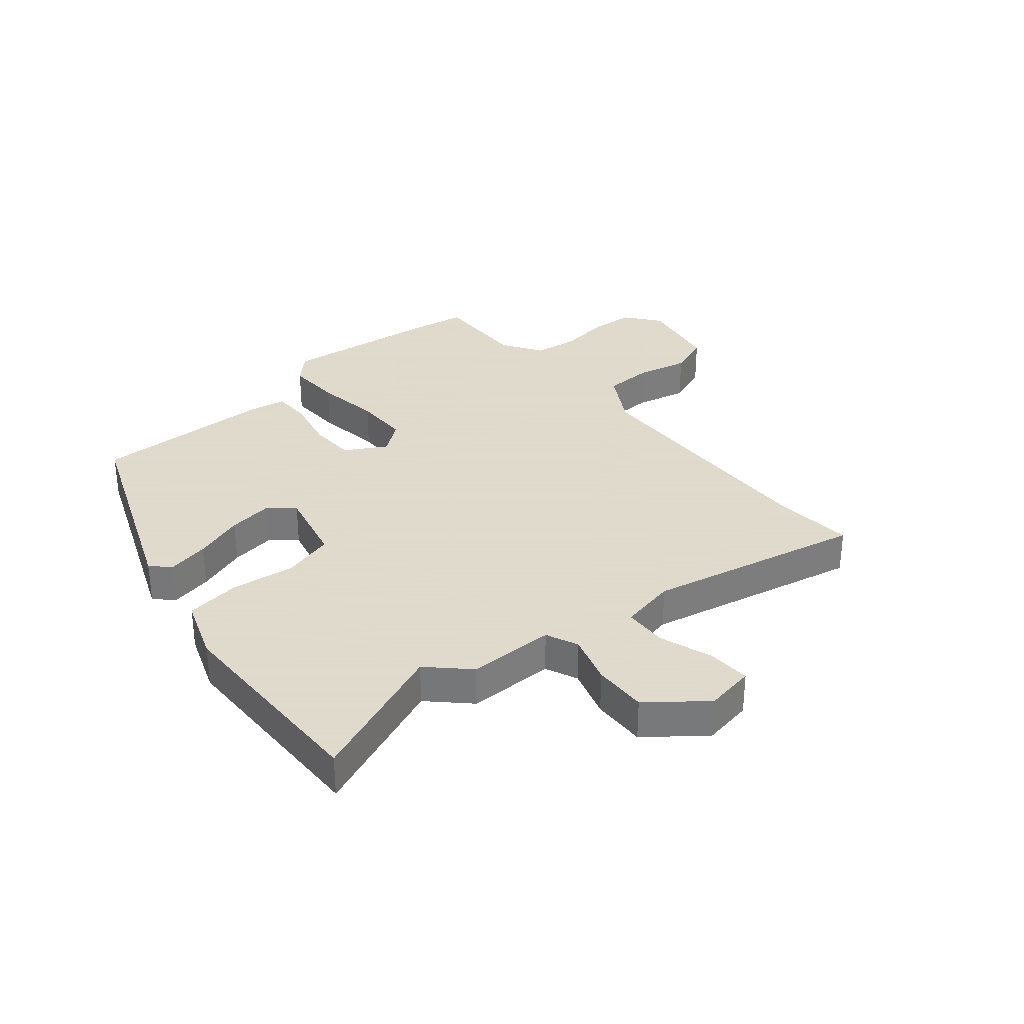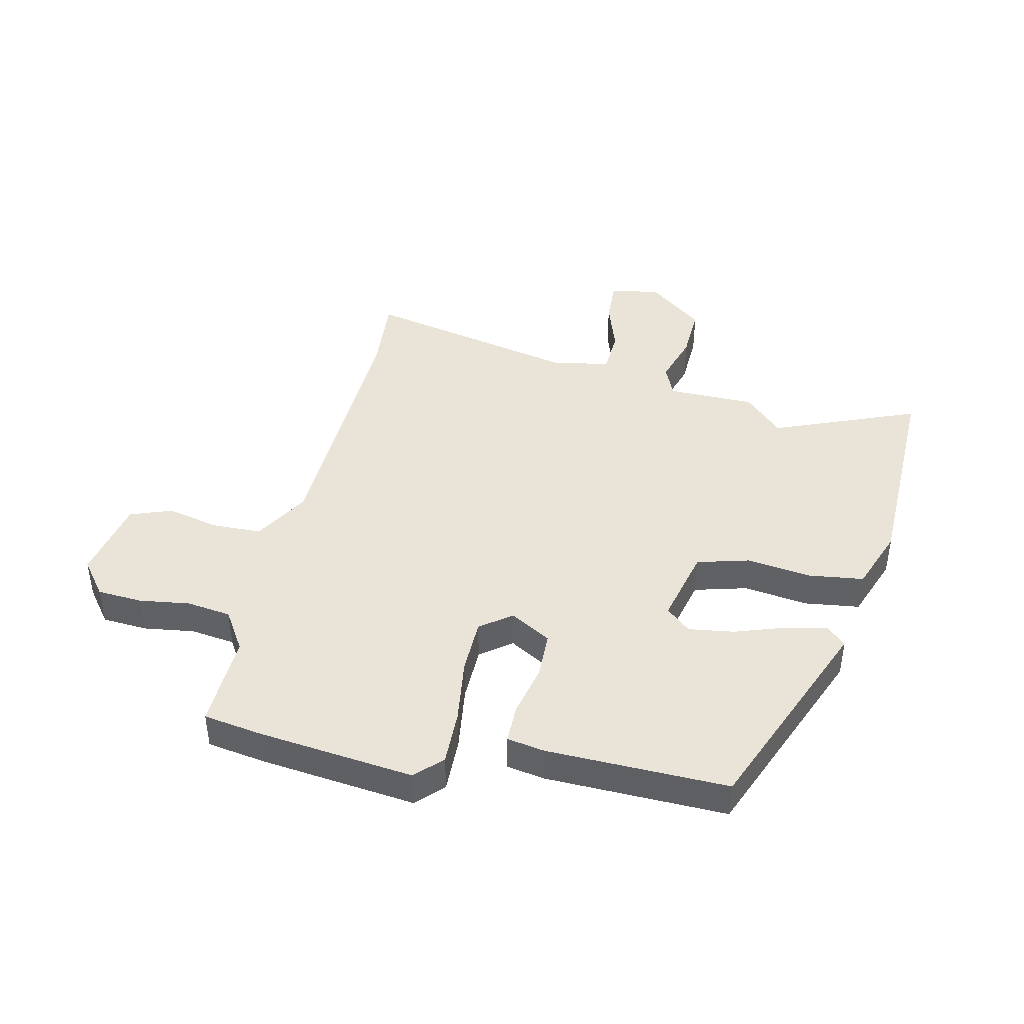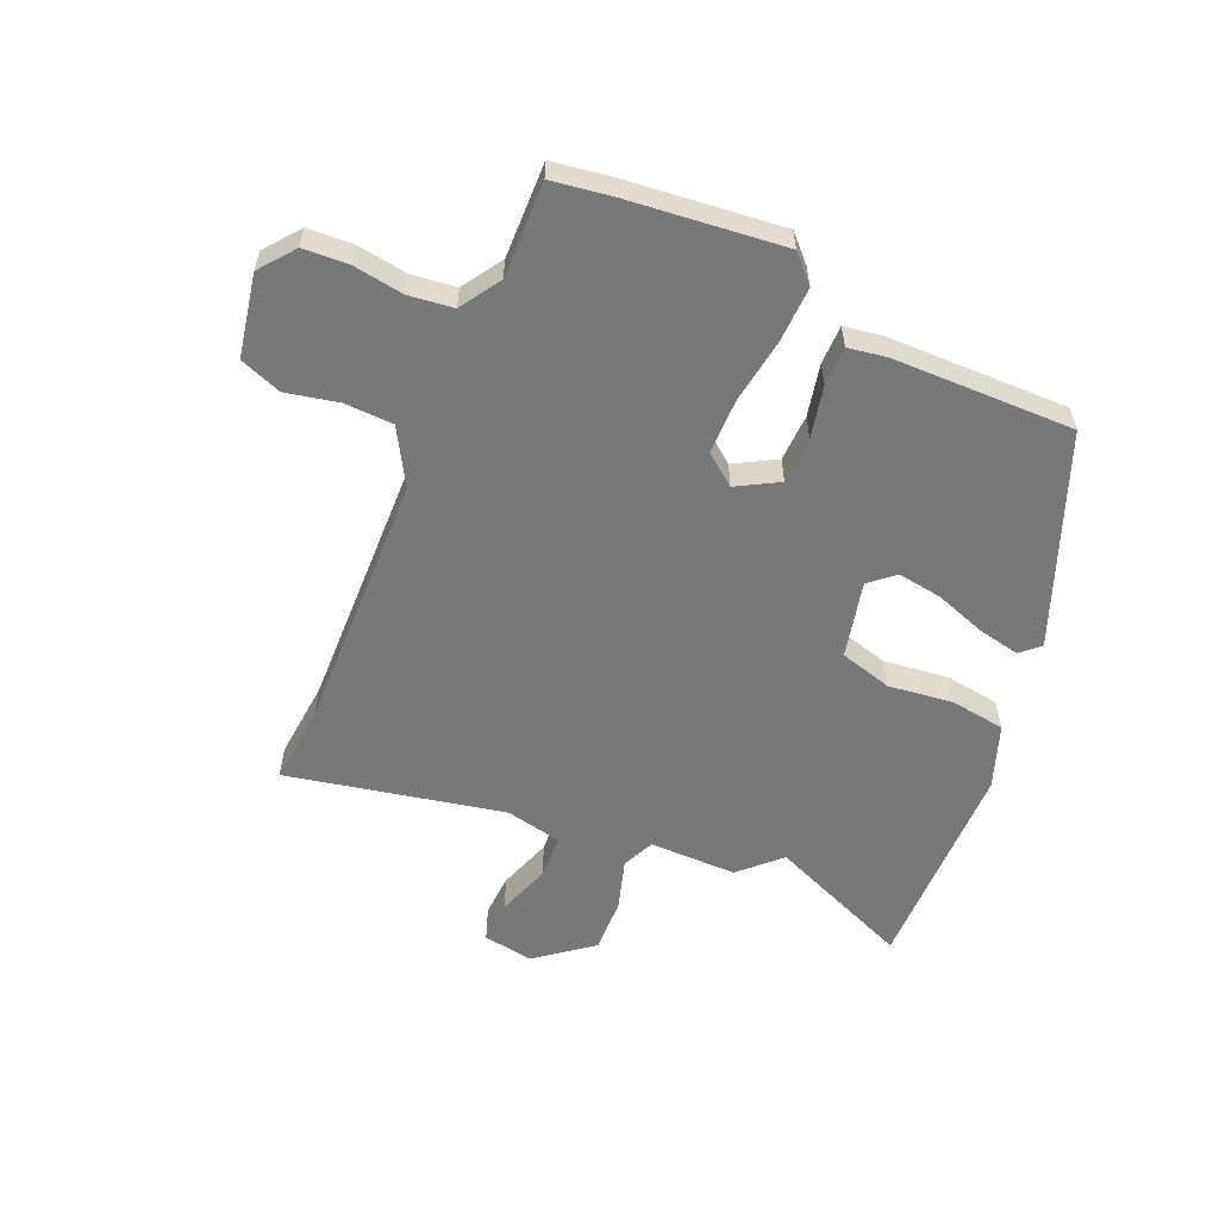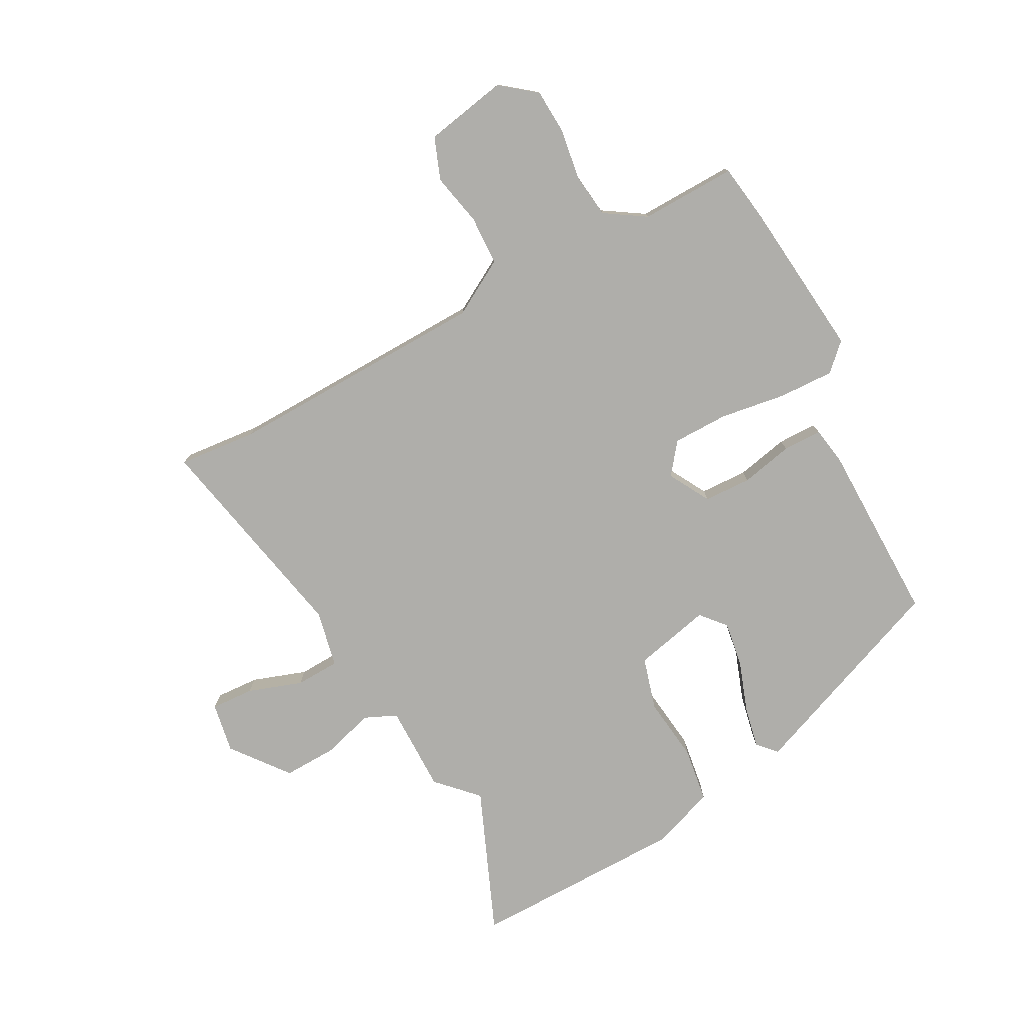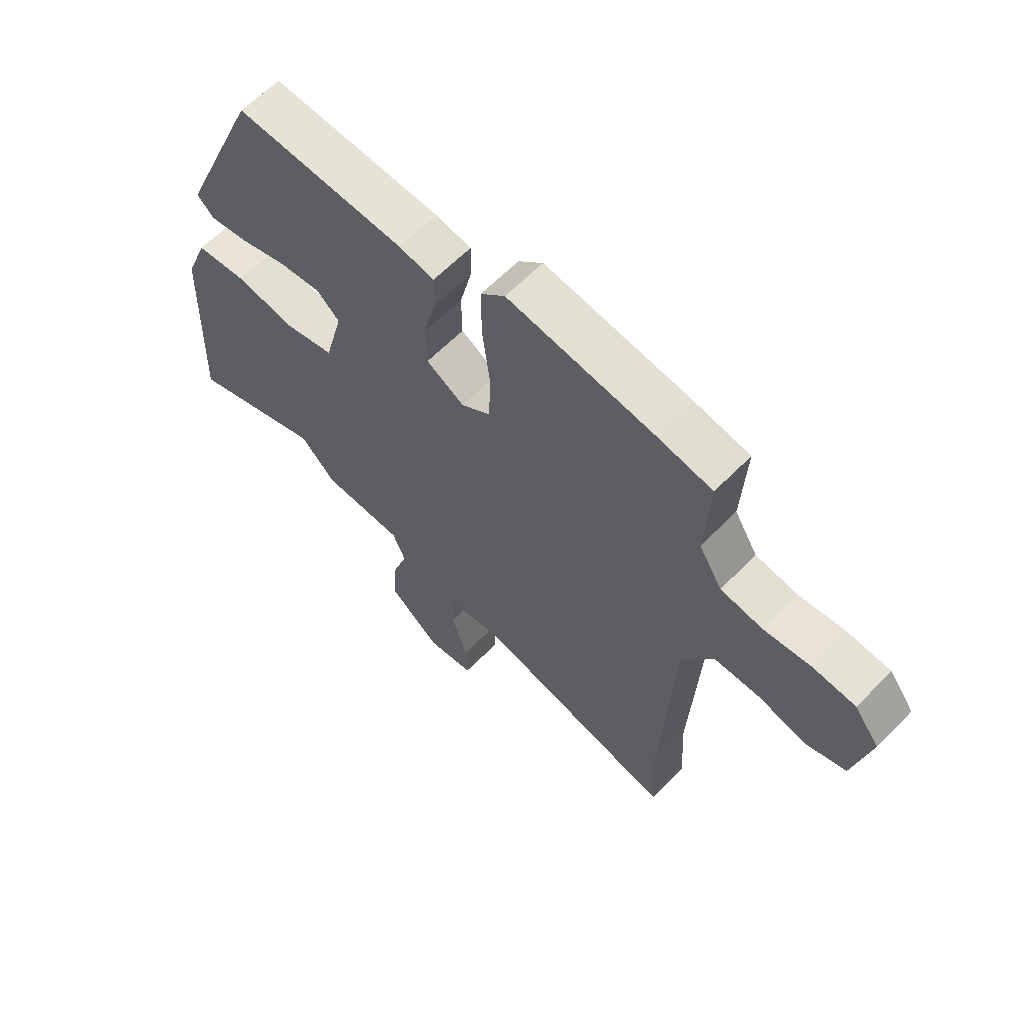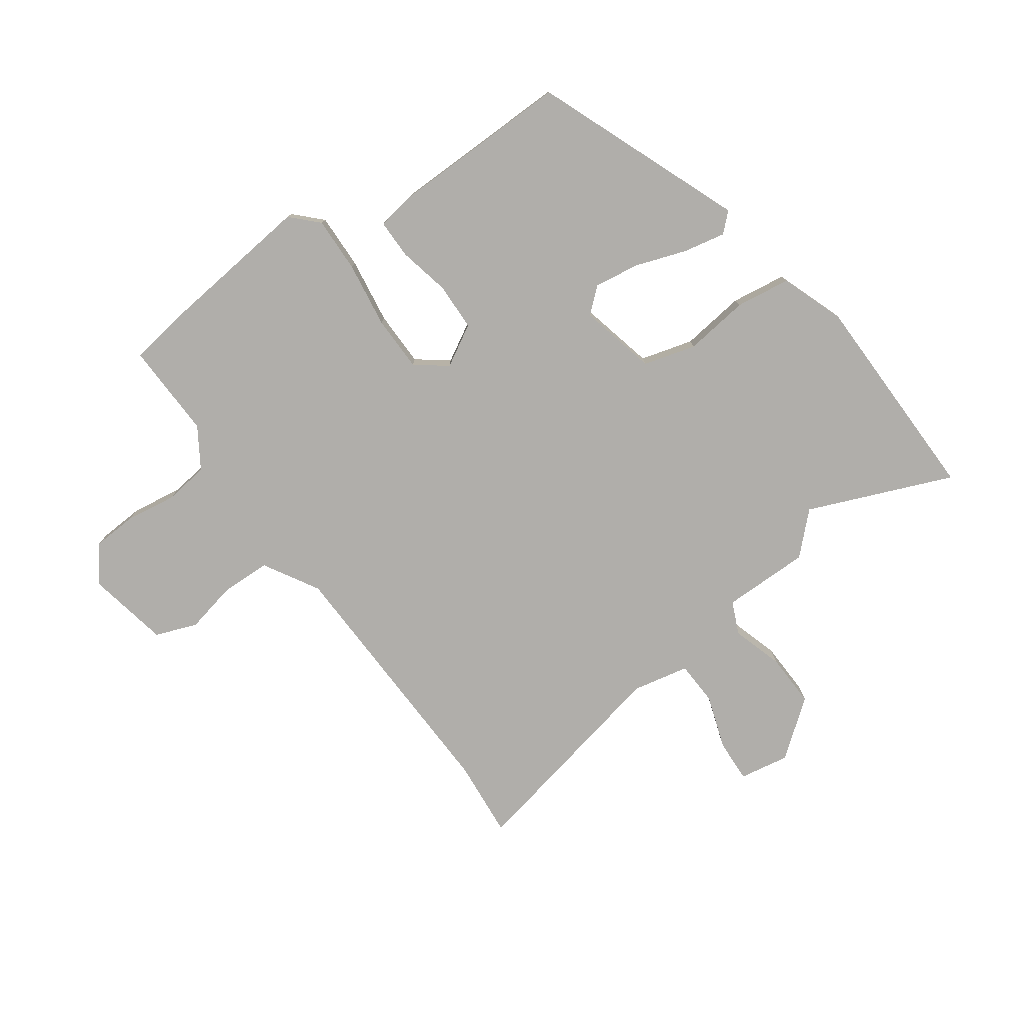
<metadata>
{"format":"obj","ext":"obj","renderer":"f3d","projection":"perspective","resolution":1024,"background":"white","views":[{"elev":32.4,"azim":139.0,"up":"+Y"},{"elev":43.1,"azim":11.9,"up":"+Y"},{"elev":-57.4,"azim":-24.7,"up":"+Y"},{"elev":-77.6,"azim":-63.2,"up":"+Y"},{"elev":62.6,"azim":-135.7,"up":"+Z"},{"elev":-77.7,"azim":34.4,"up":"+Y"}]}
</metadata>
<code>
v 0.551 0.07 -0.52
v 0.306 0.07 -0.425
v 0.242 0.07 -0.49
v 0.094 0.07 -0.493
v 0.071 0.07 -0.548
v 0.099 0.07 -0.633
v 0.104 0.07 -0.725
v 0.011 0.07 -0.801
v -0.074 0.07 -0.788
v -0.072 0.07 -0.715
v -0.043 0.07 -0.623
v -0.048 0.07 -0.549
v -0.144 0.07 -0.531
v -0.508 0.07 -0.615
v -0.499 0.07 -0.482
v -0.522 0.07 -0.039
v -0.578 0.07 0.053
v -0.661 0.07 0.054
v -0.749 0.07 0.033
v -0.82 0.07 0.058
v -0.85 0.07 0.197
v -0.805 0.07 0.257
v -0.729 0.07 0.263
v -0.643 0.07 0.252
v -0.568 0.07 0.263
v -0.526 0.07 0.332
v -0.534 0.07 0.494
v -0.435 0.07 0.511
v -0.171 0.07 0.545
v -0.127 0.07 0.502
v -0.128 0.07 0.408
v -0.142 0.07 0.297
v -0.139 0.07 0.203
v -0.086 0.07 0.164
v -0.017 0.07 0.205
v -0.016 0.07 0.285
v -0.037 0.07 0.373
v -0.038 0.07 0.439
v 0.026 0.07 0.451
v 0.333 0.07 0.462
v 0.48 0.07 0.113
v 0.449 0.07 0.083
v 0.378 0.07 0.096
v 0.292 0.07 0.124
v 0.215 0.07 0.134
v 0.174 0.07 0.097
v 0.207 0.07 -0.032
v 0.296 0.07 -0.055
v 0.405 0.07 -0.039
v 0.498 0.07 -0.05
v 0.539 0.07 -0.156
v 0.551 0 -0.52
v 0.306 0 -0.425
v 0.242 0 -0.49
v 0.094 0 -0.493
v 0.071 0 -0.548
v 0.099 0 -0.633
v 0.104 0 -0.725
v 0.011 0 -0.801
v -0.074 0 -0.788
v -0.072 0 -0.715
v -0.043 0 -0.623
v -0.048 0 -0.549
v -0.144 0 -0.531
v -0.508 0 -0.615
v -0.499 0 -0.482
v -0.522 0 -0.039
v -0.578 0 0.053
v -0.661 0 0.054
v -0.749 0 0.033
v -0.82 0 0.058
v -0.85 0 0.197
v -0.805 0 0.257
v -0.729 0 0.263
v -0.643 0 0.252
v -0.568 0 0.263
v -0.526 0 0.332
v -0.534 0 0.494
v -0.435 0 0.511
v -0.171 0 0.545
v -0.127 0 0.502
v -0.128 0 0.408
v -0.142 0 0.297
v -0.139 0 0.203
v -0.086 0 0.164
v -0.017 0 0.205
v -0.016 0 0.285
v -0.037 0 0.373
v -0.038 0 0.439
v 0.026 0 0.451
v 0.333 0 0.462
v 0.48 0 0.113
v 0.449 0 0.083
v 0.378 0 0.096
v 0.292 0 0.124
v 0.215 0 0.134
v 0.174 0 0.097
v 0.207 0 -0.032
v 0.296 0 -0.055
v 0.405 0 -0.039
v 0.498 0 -0.05
v 0.539 0 -0.156
f 51 1 2
f 50 51 2
f 49 50 2
f 48 49 2
f 2 3 4
f 48 2 4
f 47 48 4
f 46 47 4 5
f 42 43 44
f 41 42 44
f 40 41 44
f 39 40 44
f 38 39 44
f 37 38 44
f 36 37 44
f 35 36 44 45
f 34 35 45 46
f 30 31 32
f 29 30 32
f 28 29 32
f 27 28 32
f 26 27 32
f 25 26 32 33
f 24 25 33 34
f 22 23 24
f 21 22 24
f 20 21 24
f 19 20 24
f 18 19 24
f 24 34 46
f 18 24 46
f 17 18 46
f 13 14 15
f 13 15 16
f 17 46 5
f 16 17 5
f 13 16 5
f 12 13 5
f 8 9 10 11
f 8 11 12
f 7 8 12
f 6 7 12
f 5 6 12
f 53 52 102
f 53 102 101
f 53 101 100
f 53 100 99
f 55 54 53
f 55 53 99
f 55 99 98
f 56 55 98 97
f 95 94 93
f 95 93 92
f 95 92 91
f 95 91 90
f 95 90 89
f 95 89 88
f 95 88 87
f 96 95 87 86
f 97 96 86 85
f 83 82 81
f 83 81 80
f 83 80 79
f 83 79 78
f 83 78 77
f 84 83 77 76
f 85 84 76 75
f 75 74 73
f 75 73 72
f 75 72 71
f 75 71 70
f 75 70 69
f 97 85 75
f 97 75 69
f 97 69 68
f 66 65 64
f 67 66 64
f 56 97 68
f 56 68 67
f 56 67 64
f 56 64 63
f 62 61 60 59
f 63 62 59
f 63 59 58
f 63 58 57
f 63 57 56
f 1 52 53 2
f 2 53 54 3
f 3 54 55 4
f 4 55 56 5
f 5 56 57 6
f 6 57 58 7
f 7 58 59 8
f 8 59 60 9
f 9 60 61 10
f 10 61 62 11
f 11 62 63 12
f 12 63 64 13
f 13 64 65 14
f 14 65 66 15
f 15 66 67 16
f 16 67 68 17
f 17 68 69 18
f 18 69 70 19
f 19 70 71 20
f 20 71 72 21
f 21 72 73 22
f 22 73 74 23
f 23 74 75 24
f 24 75 76 25
f 25 76 77 26
f 26 77 78 27
f 27 78 79 28
f 28 79 80 29
f 29 80 81 30
f 30 81 82 31
f 31 82 83 32
f 32 83 84 33
f 33 84 85 34
f 34 85 86 35
f 35 86 87 36
f 36 87 88 37
f 37 88 89 38
f 38 89 90 39
f 39 90 91 40
f 40 91 92 41
f 41 92 93 42
f 42 93 94 43
f 43 94 95 44
f 44 95 96 45
f 45 96 97 46
f 46 97 98 47
f 47 98 99 48
f 48 99 100 49
f 49 100 101 50
f 50 101 102 51
f 51 102 52 1

</code>
